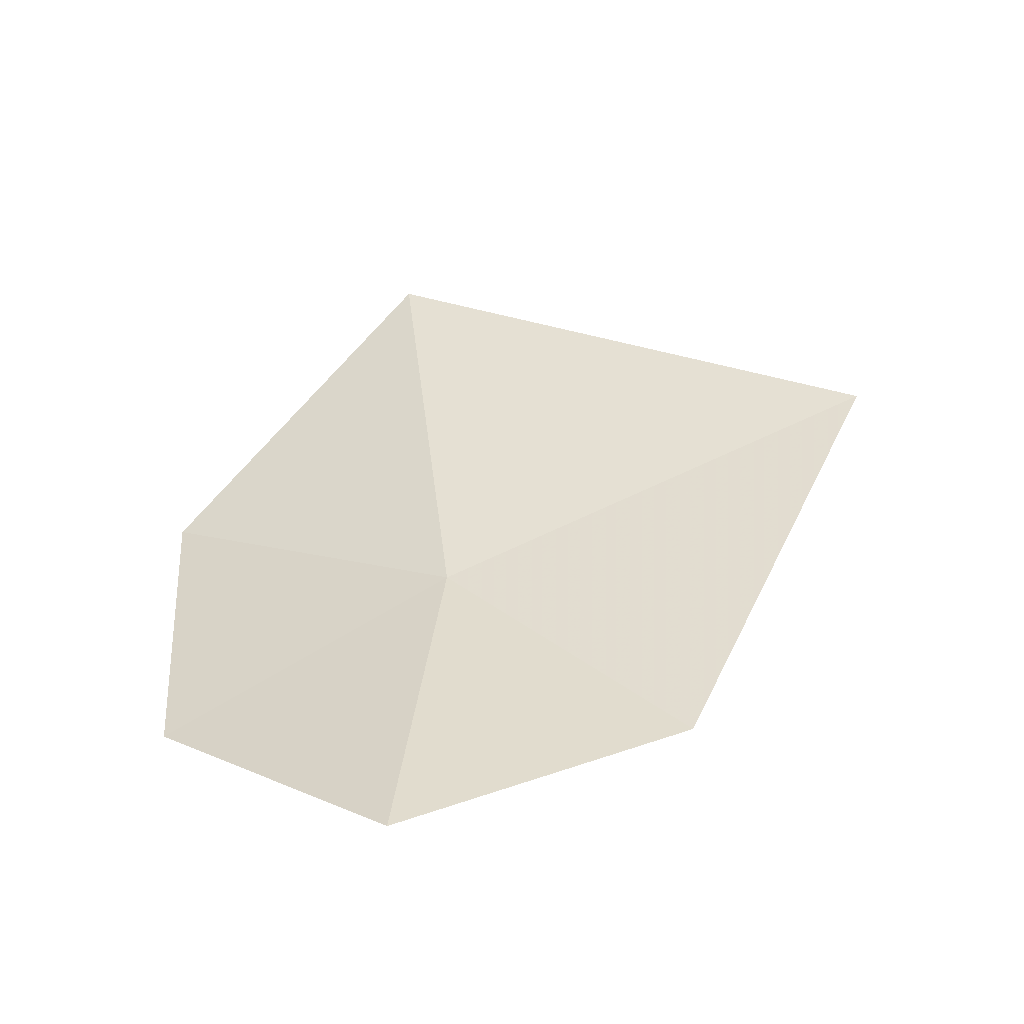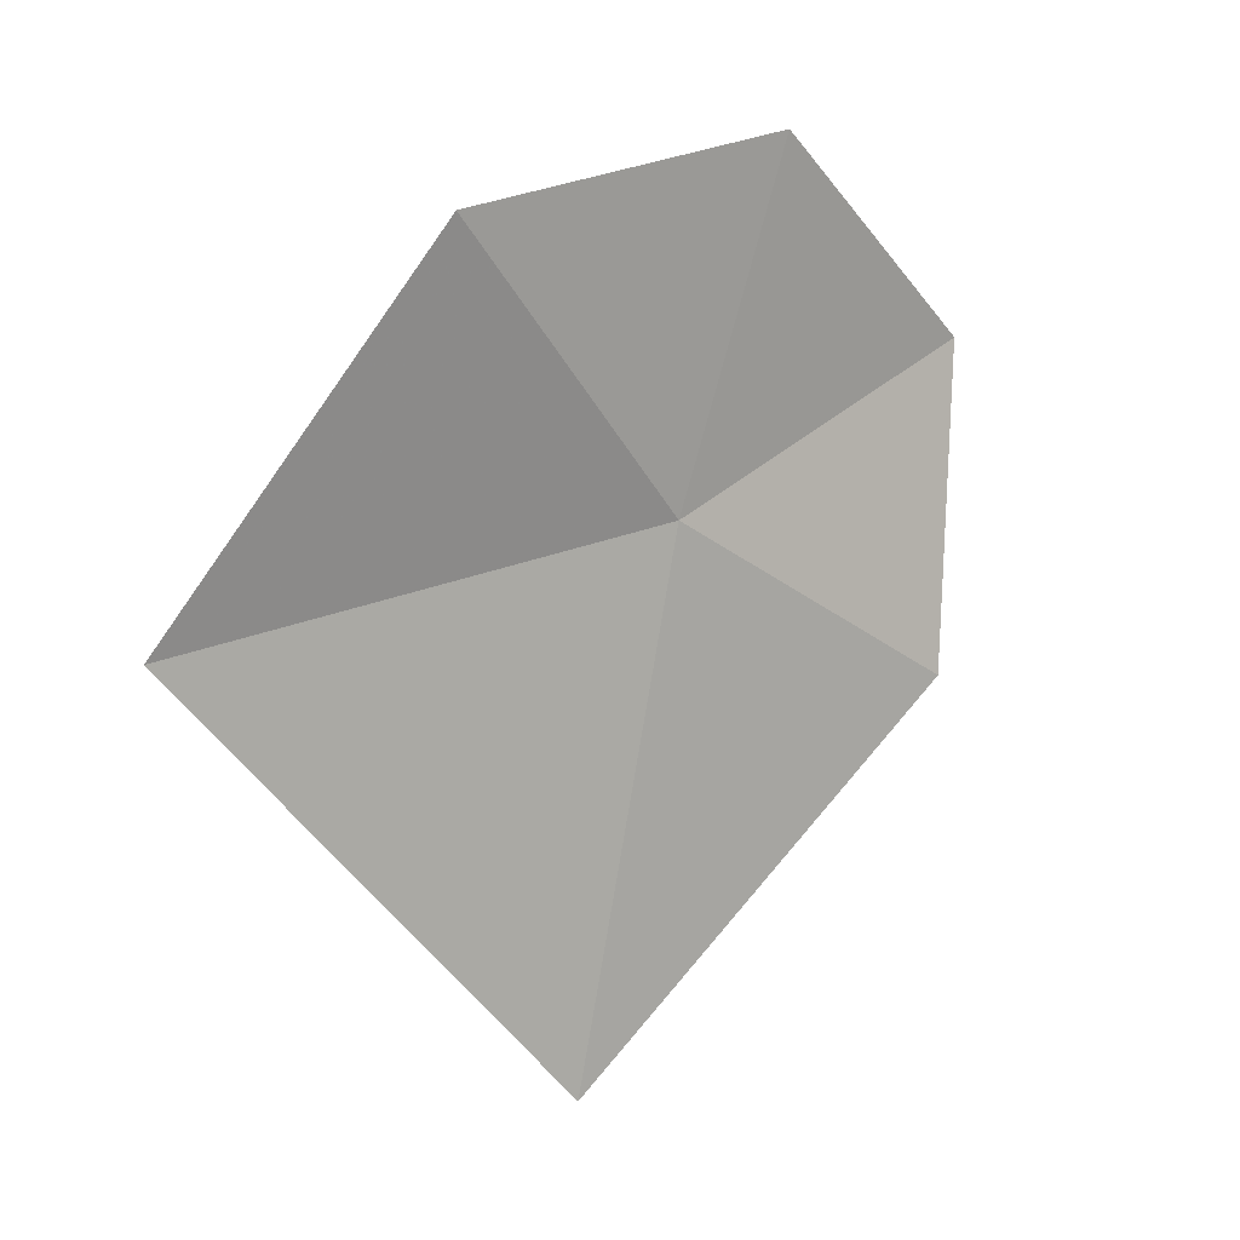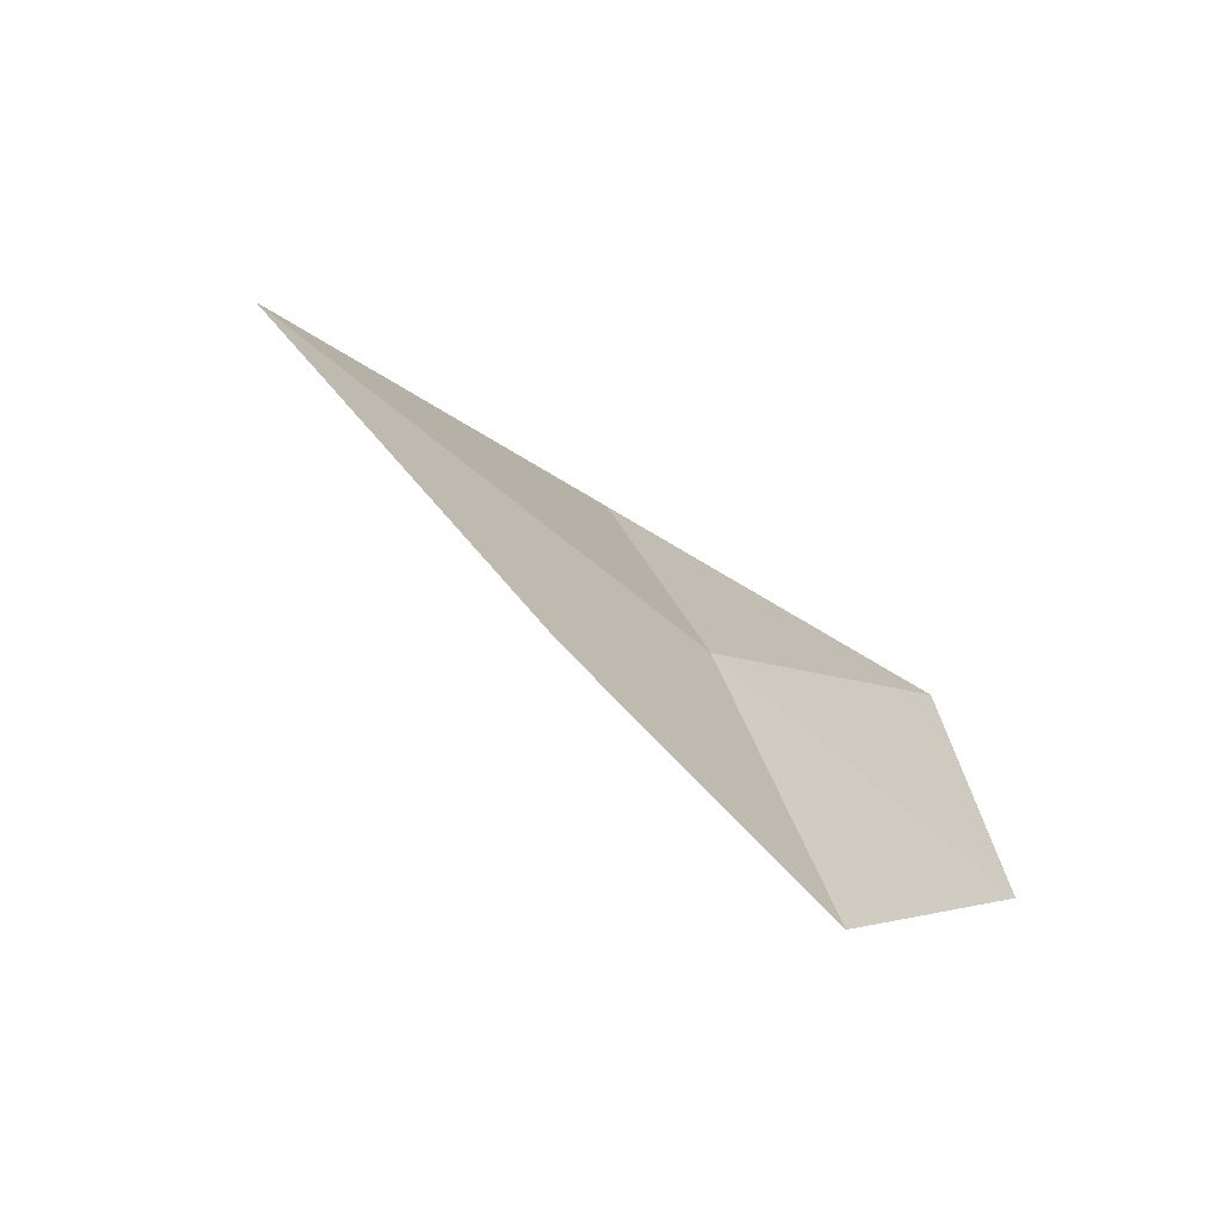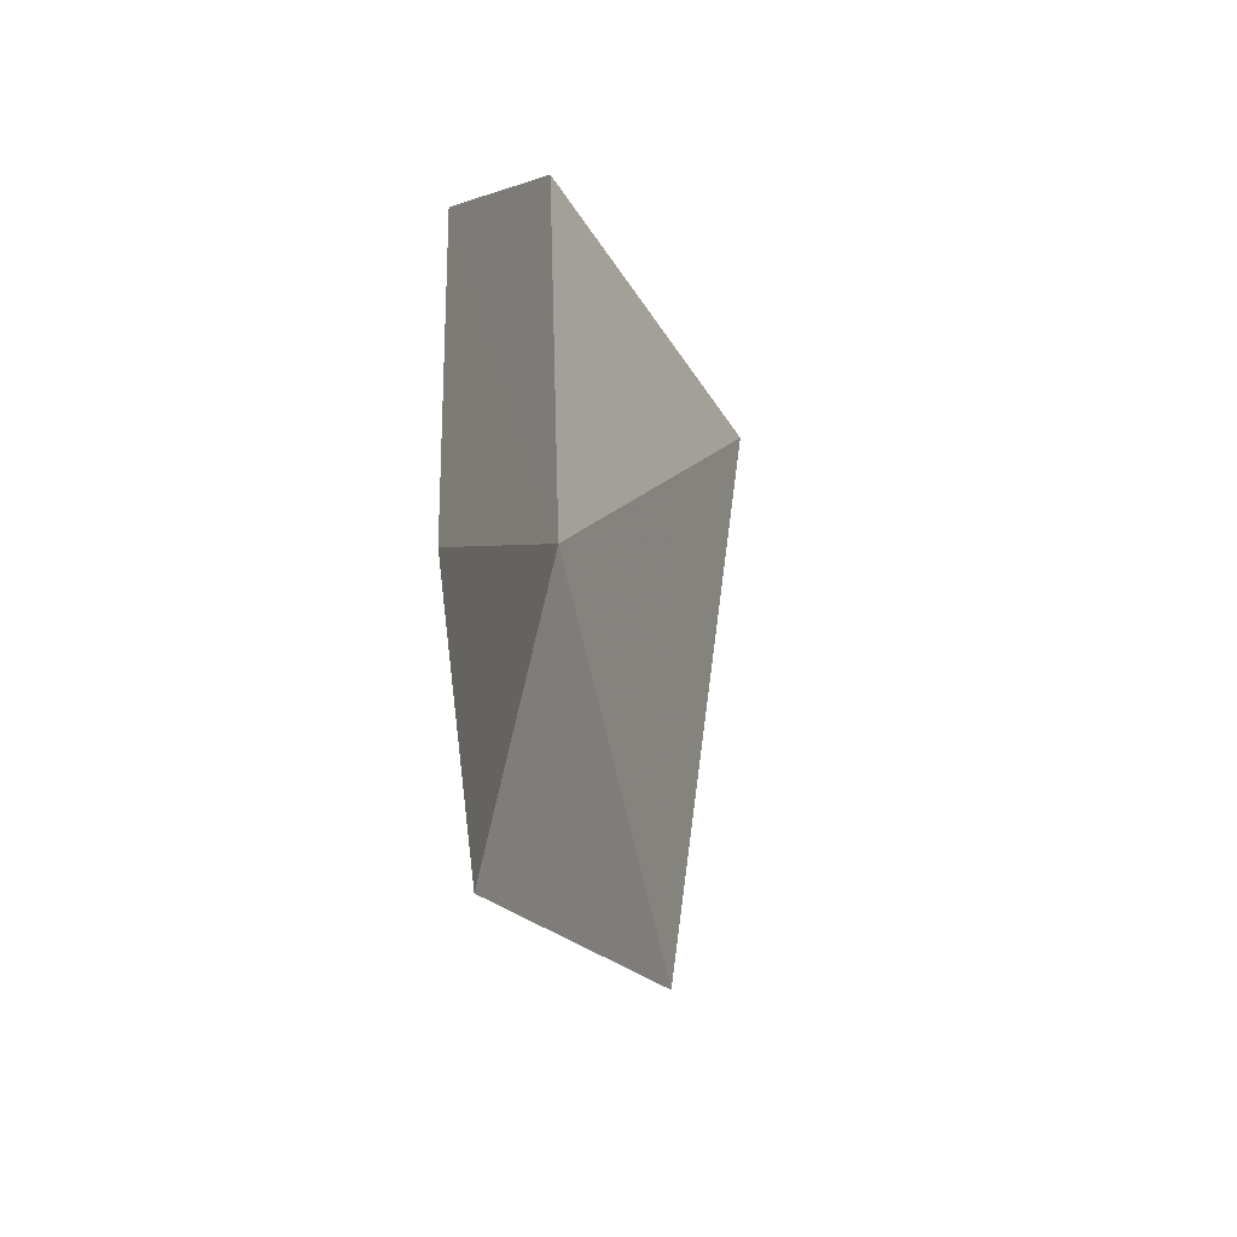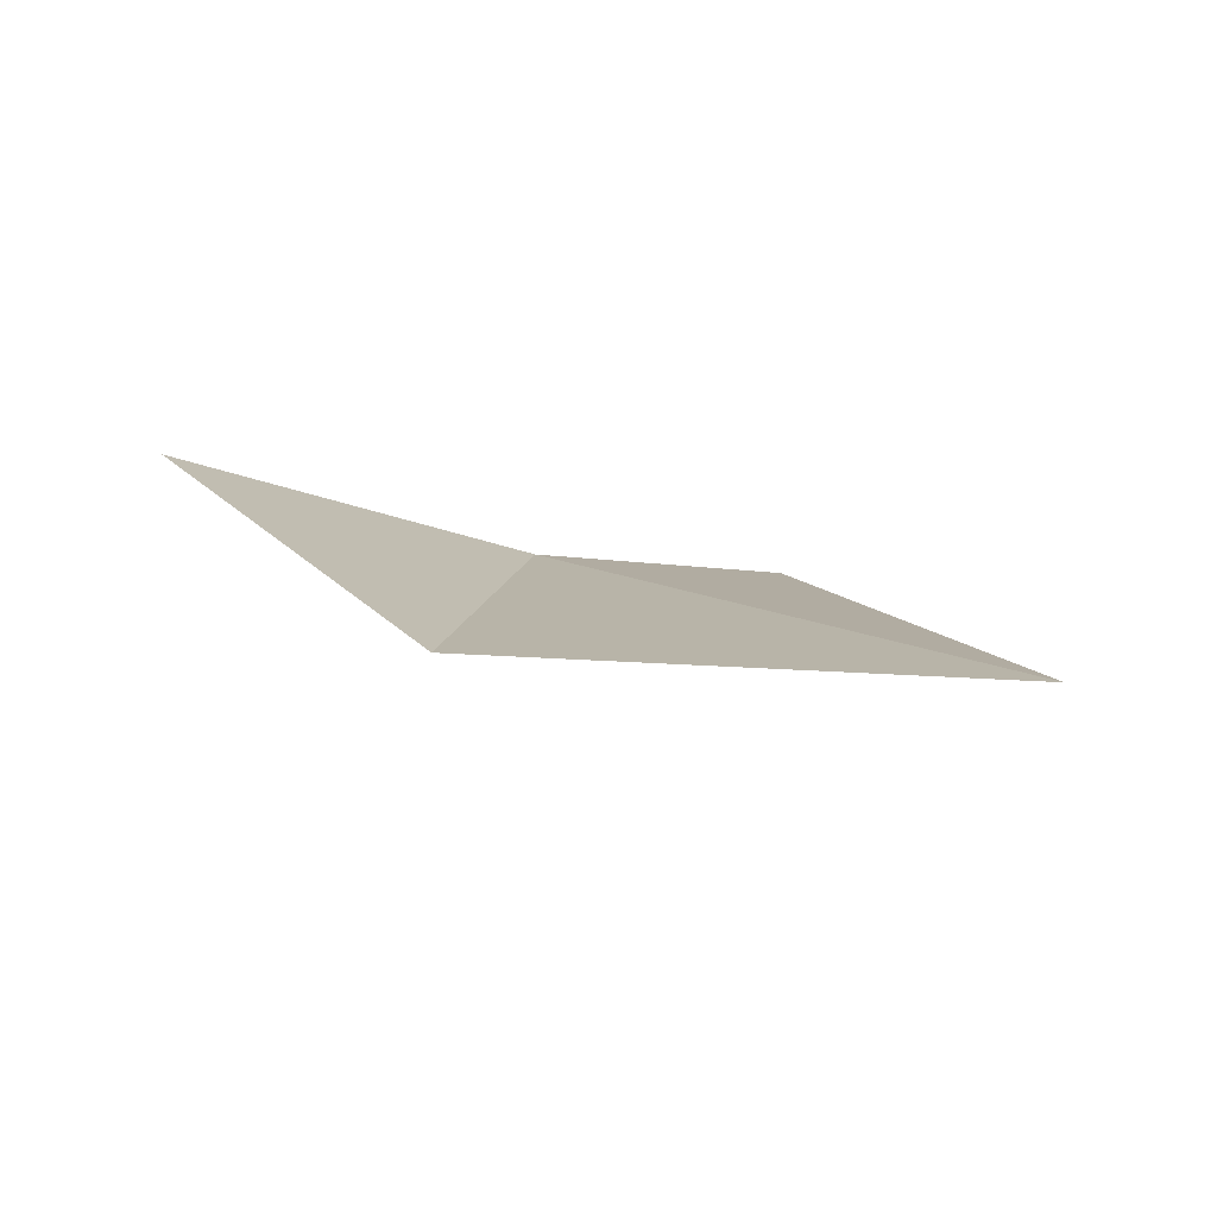
<metadata>
{"format":"obj","ext":"obj","renderer":"f3d","projection":"perspective","resolution":1024,"background":"white","views":[{"elev":-67.0,"azim":109.6,"up":"+Y"},{"elev":25.0,"azim":-145.5,"up":"+Z"},{"elev":-52.7,"azim":-119.2,"up":"+Y"},{"elev":-79.9,"azim":15.2,"up":"+Y"},{"elev":78.9,"azim":111.1,"up":"+Y"}]}
</metadata>
<code>
v -4.423 -22.22 38.17
v -4.812 -23.04 37.48
v -4.62 -23.4 38.4
v -4.193 -21.58 39.15
v -3.836 -20.77 38.16
v -4.429 -22.74 39.14
v -4.493 -21.63 36.65
f 1 3 2
f 1 5 4
f 1 4 6
f 1 7 5
f 1 6 3
f 1 2 7

</code>
